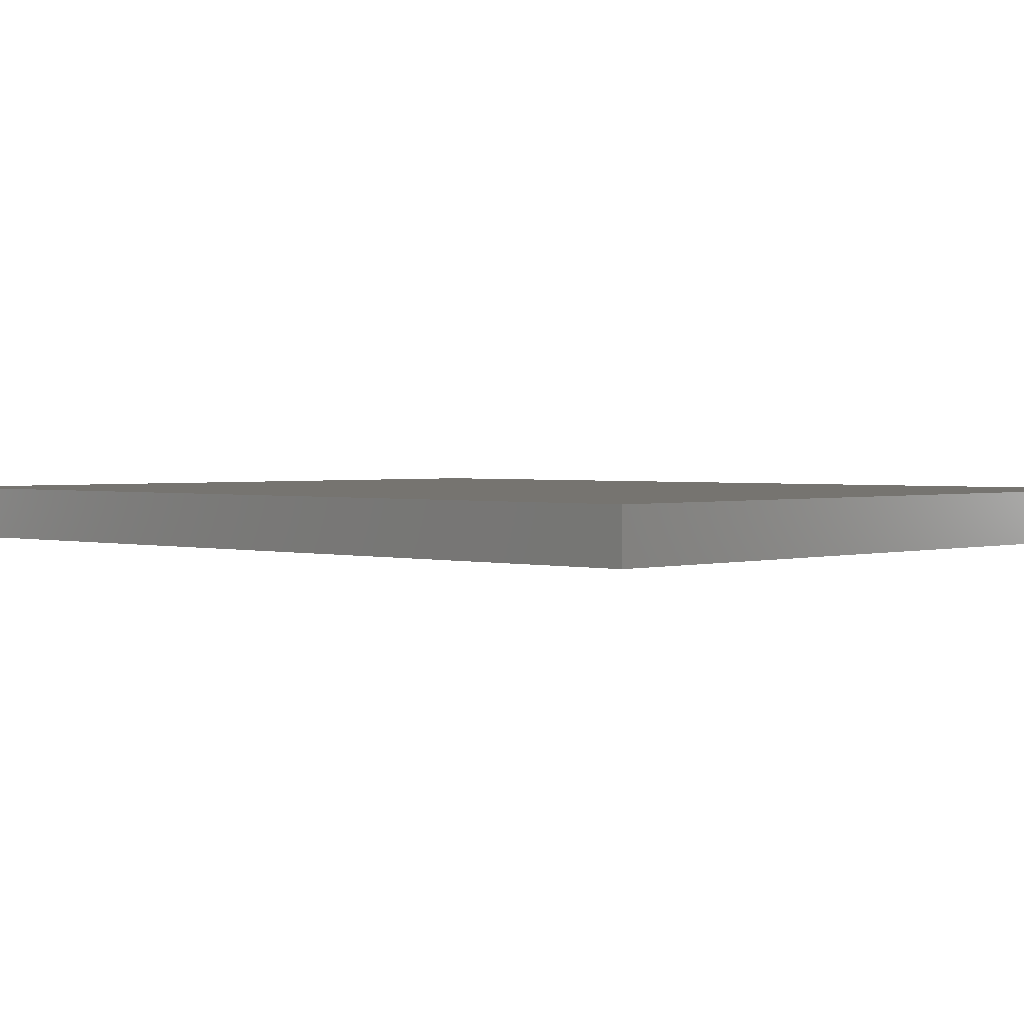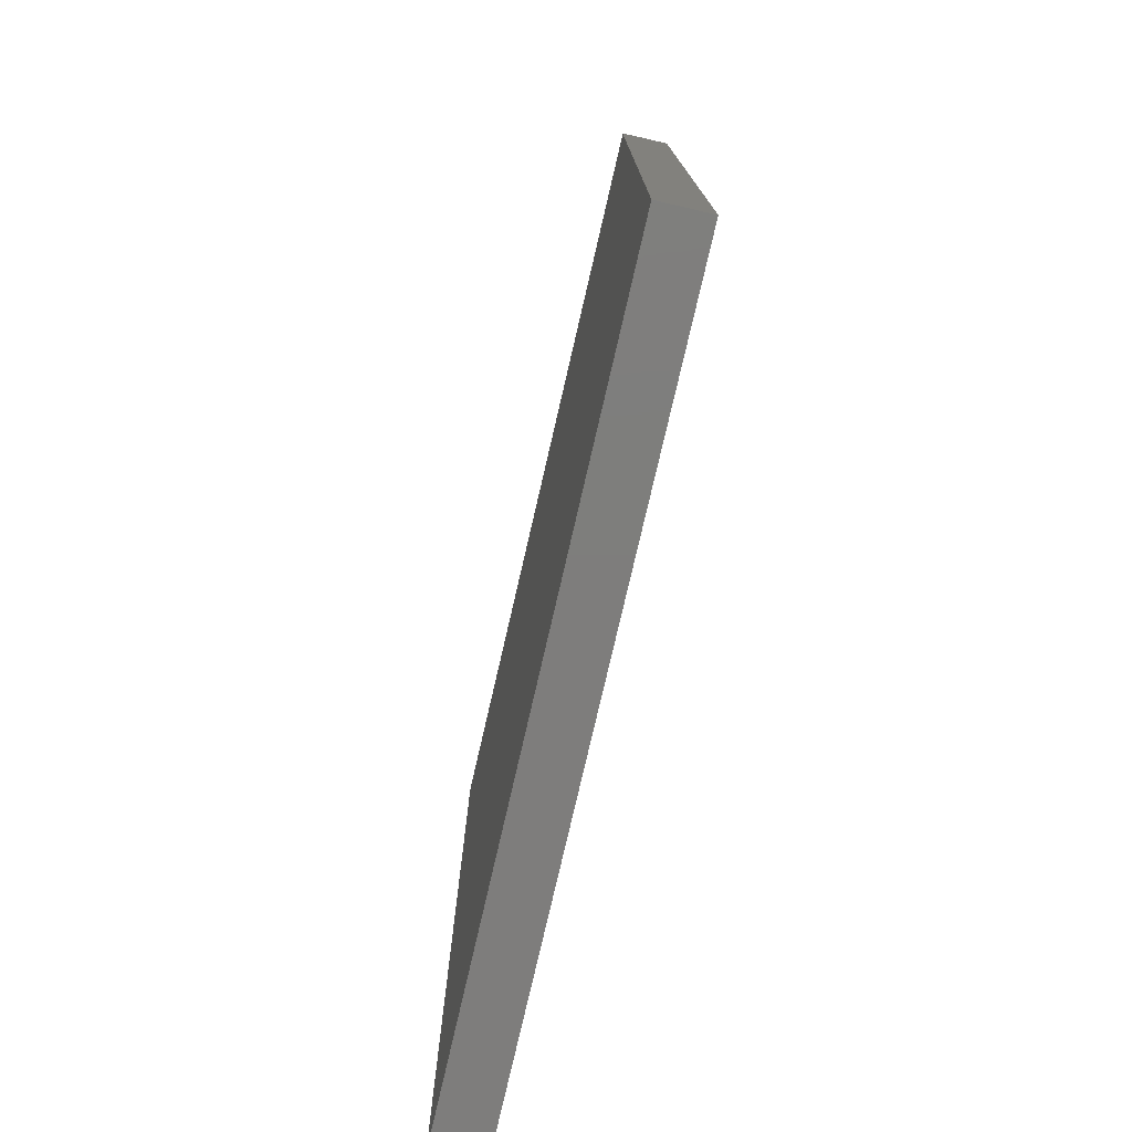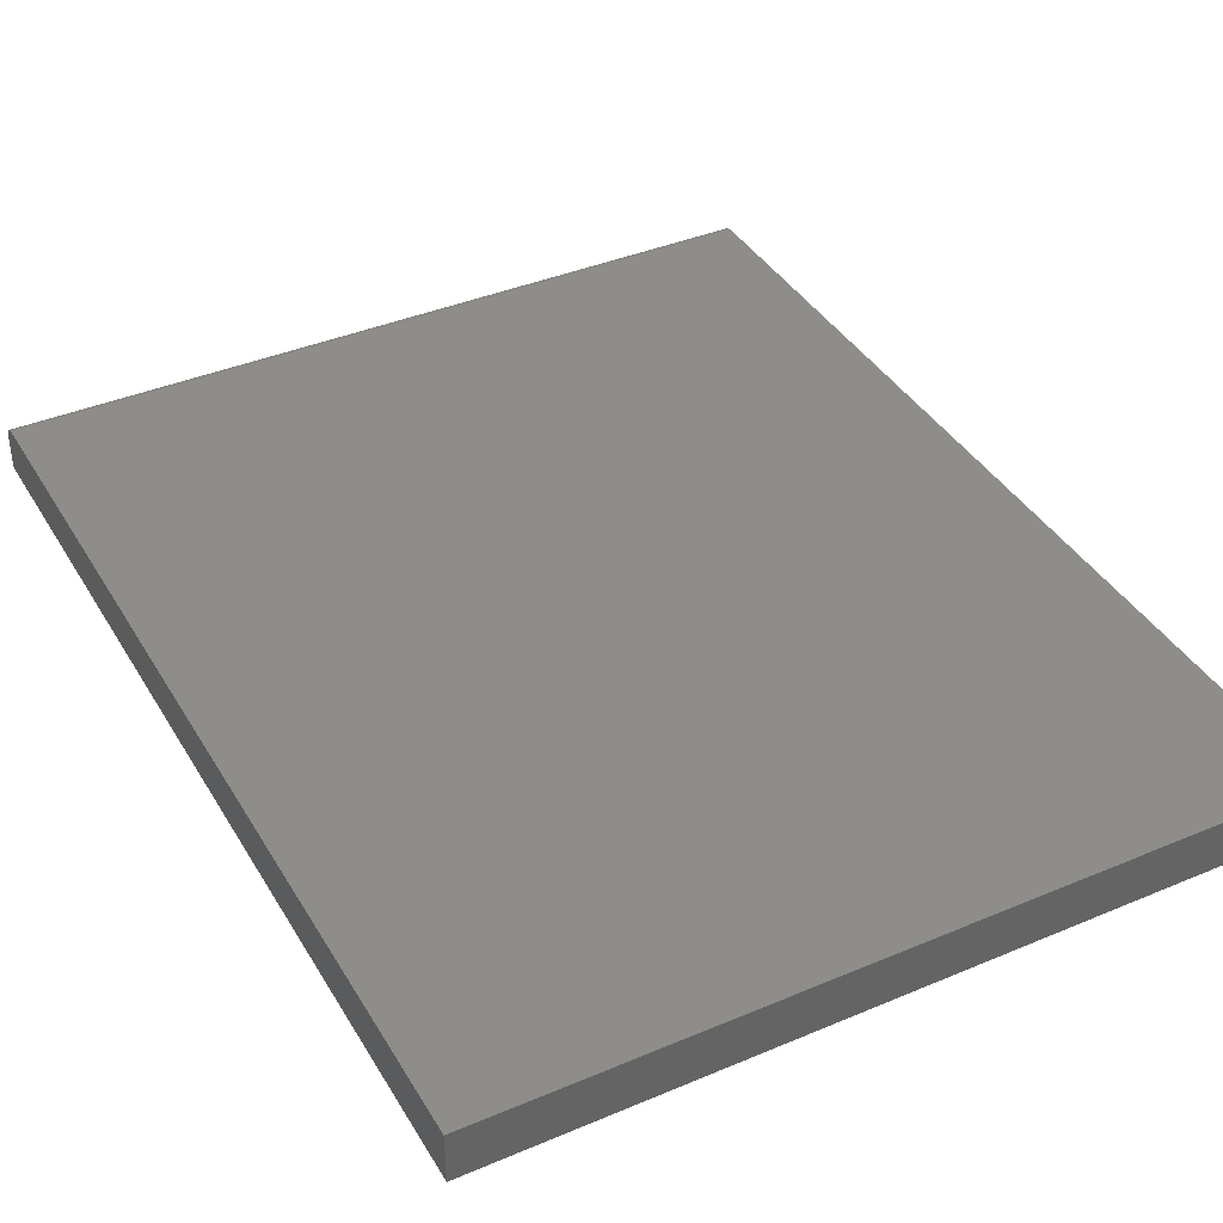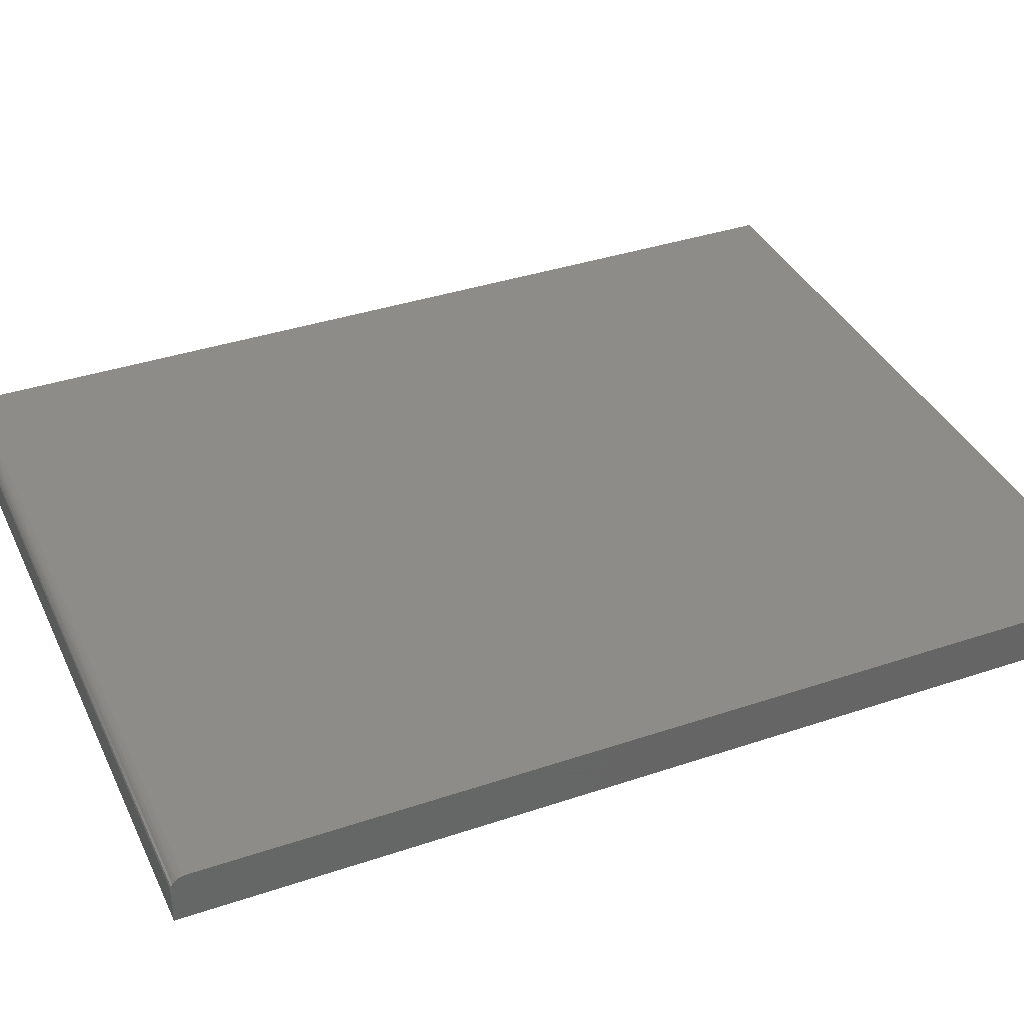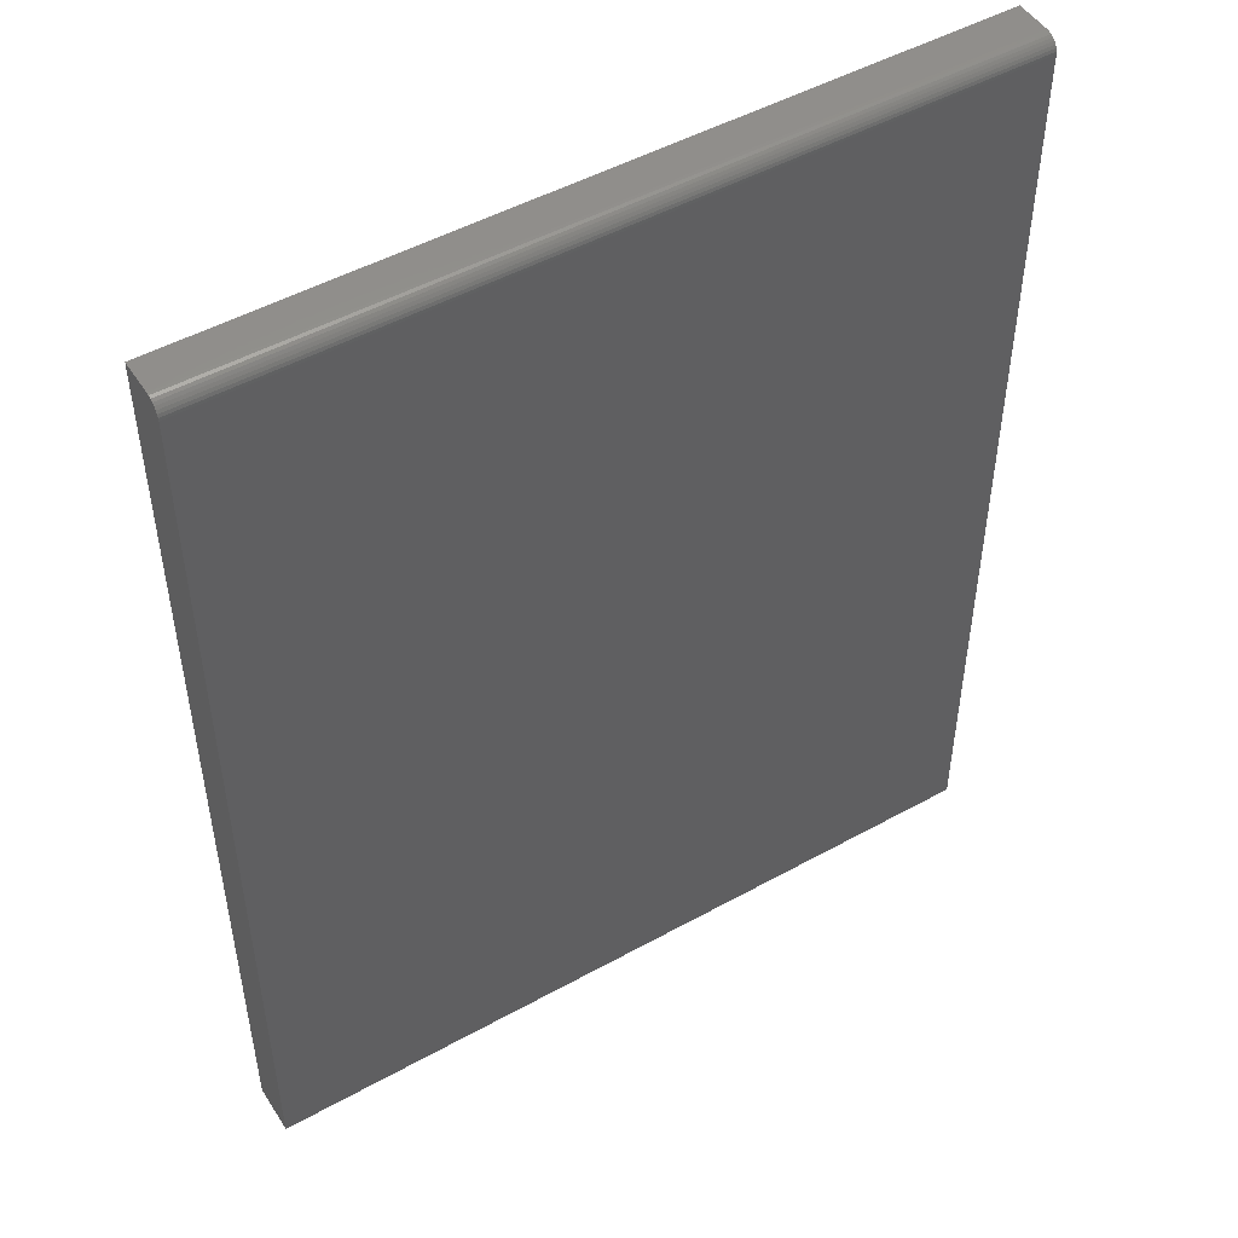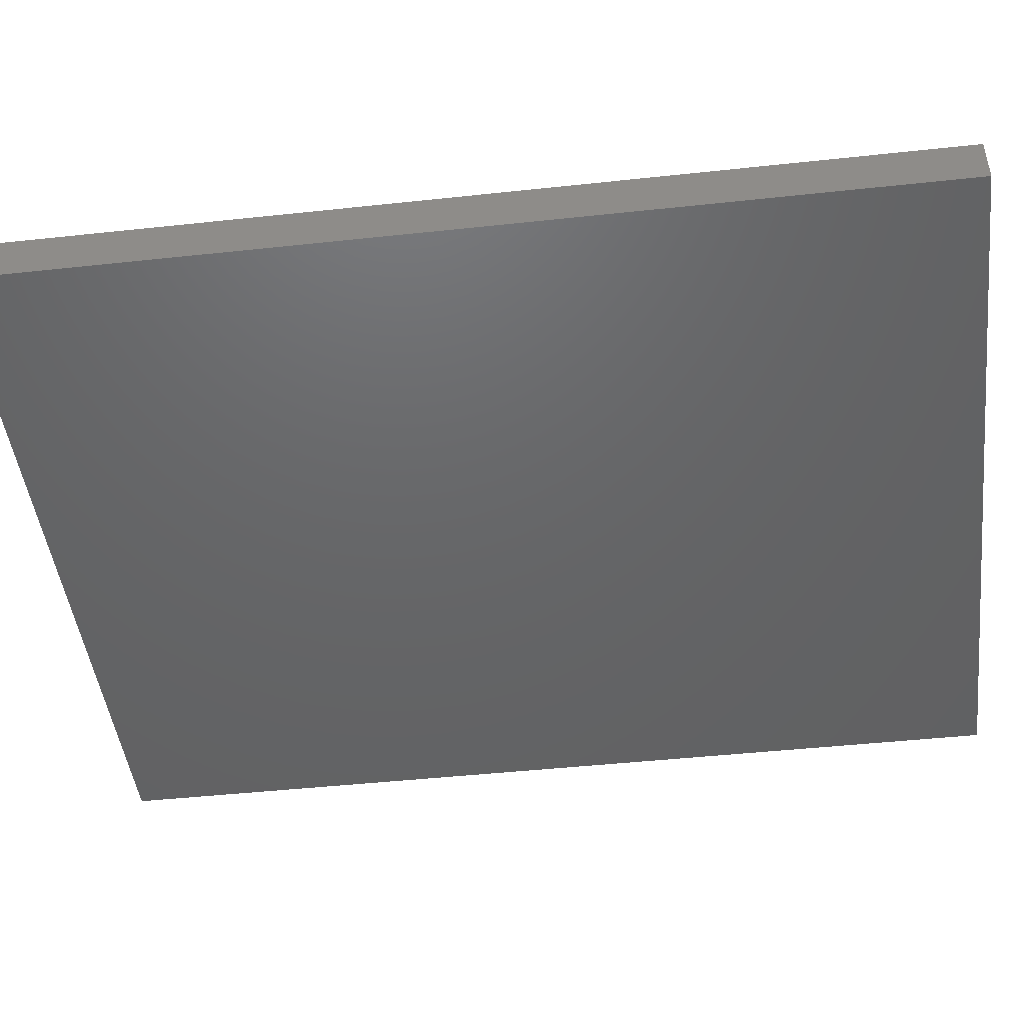
<metadata>
{"format":"stl","ext":"stl","renderer":"f3d","projection":"perspective","resolution":1024,"background":"white","views":[{"elev":1.8,"azim":133.4,"up":"+Y"},{"elev":-77.4,"azim":-103.0,"up":"+Z"},{"elev":39.2,"azim":152.2,"up":"+Y"},{"elev":37.4,"azim":66.7,"up":"+Y"},{"elev":49.3,"azim":148.5,"up":"+Z"},{"elev":-46.4,"azim":97.0,"up":"+Y"}]}
</metadata>
<code>
# stl→obj: 24 verts, 44 faces
v -0.6016 0.07812 -0.75
v -0.6016 0.07812 0.7266
v 0.5984 0.07812 -0.75
v 0.5984 0.07812 0.7266
v -0.6016 0.07418 0.7396
v -0.6016 0.07634 0.7355
v -0.6016 0.06771 0.7461
v -0.6016 0.07126 0.7431
v -0.6016 0.07767 0.7311
v -0.6016 1.665e-16 0.75
v -0.6016 0.05469 0.75
v -0.6016 0.05926 0.7495
v -0.6016 0.06366 0.7482
v -0.6016 0 -0.75
v 0.5984 0.05469 0.75
v 0.5984 2.998e-16 0.75
v 0.5984 0.06366 0.7482
v 0.5984 0.05926 0.7495
v 0.5984 1.332e-16 -0.75
v 0.5984 0.07767 0.7311
v 0.5984 0.07634 0.7355
v 0.5984 0.07418 0.7396
v 0.5984 0.07126 0.7431
v 0.5984 0.06771 0.7461
f 1 2 3
f 3 2 4
f 5 6 7
f 8 5 7
f 9 2 10
f 9 10 11
f 9 11 12
f 9 12 13
f 9 13 7
f 9 7 6
f 2 1 10
f 10 1 14
f 15 11 16
f 16 11 10
f 17 18 15
f 16 19 3
f 16 3 4
f 16 4 20
f 16 20 21
f 16 21 22
f 16 22 23
f 16 23 24
f 16 24 17
f 16 17 15
f 4 2 20
f 20 2 9
f 20 9 21
f 21 9 6
f 21 6 22
f 22 6 5
f 22 5 23
f 23 5 8
f 23 8 24
f 24 8 7
f 24 7 17
f 17 7 13
f 17 13 18
f 18 13 12
f 18 12 15
f 15 12 11
f 14 19 10
f 10 19 16
f 1 3 14
f 14 3 19

</code>
